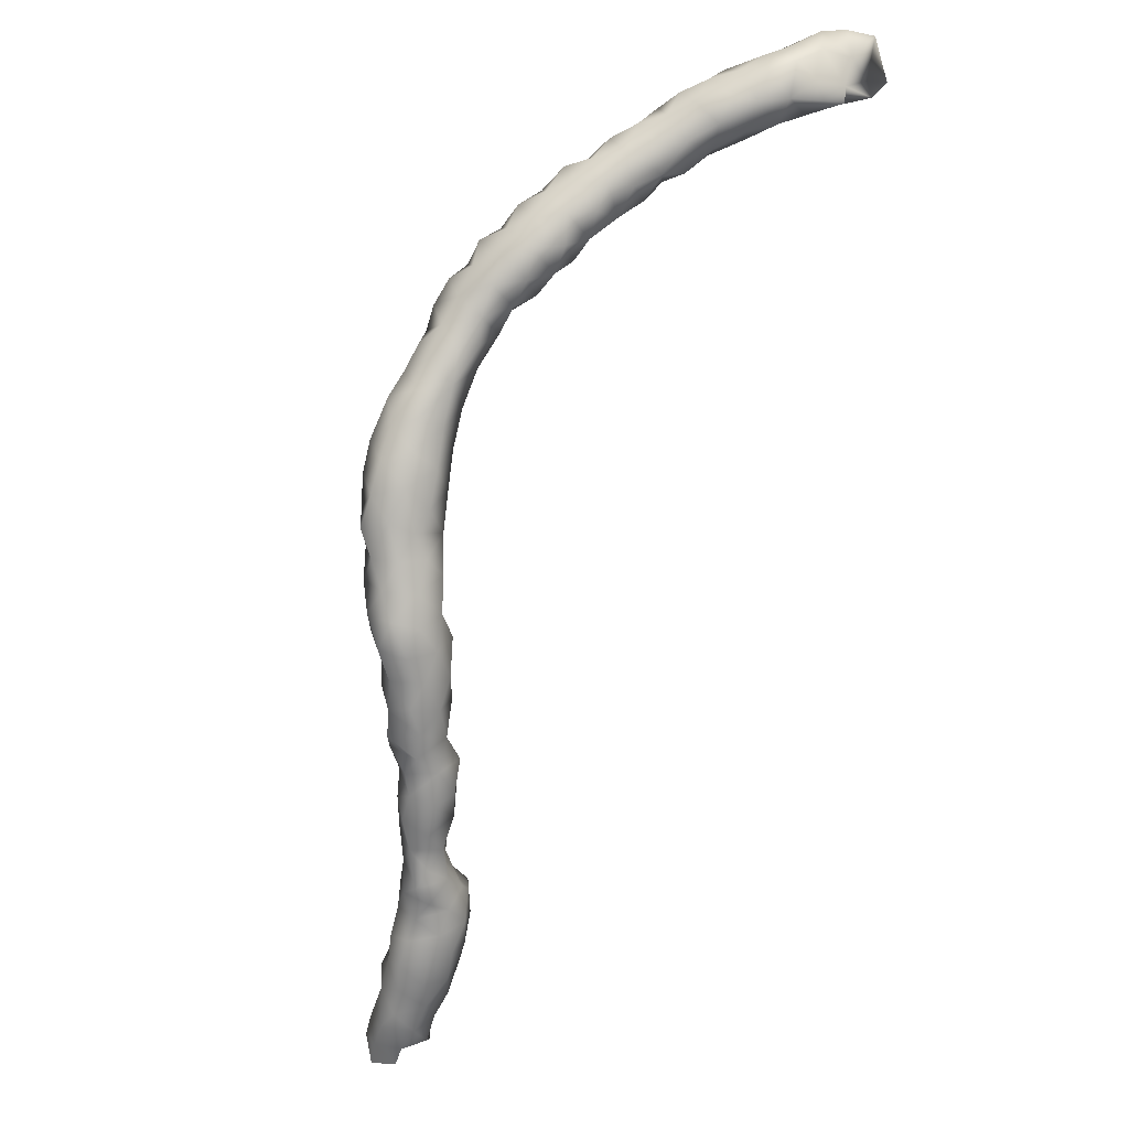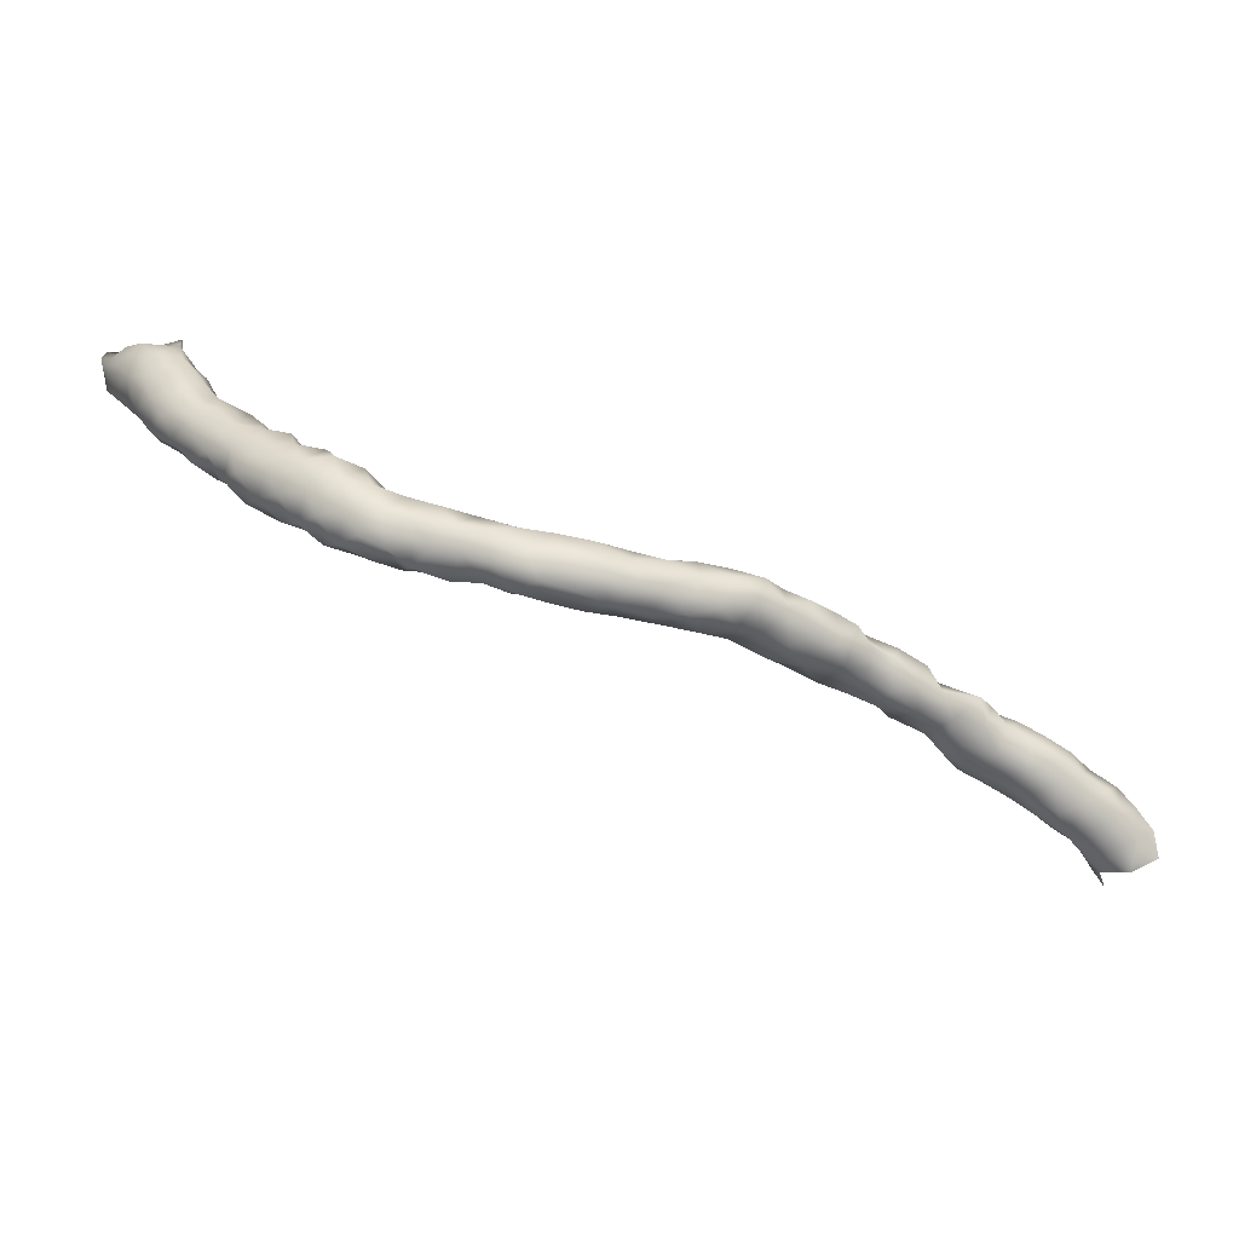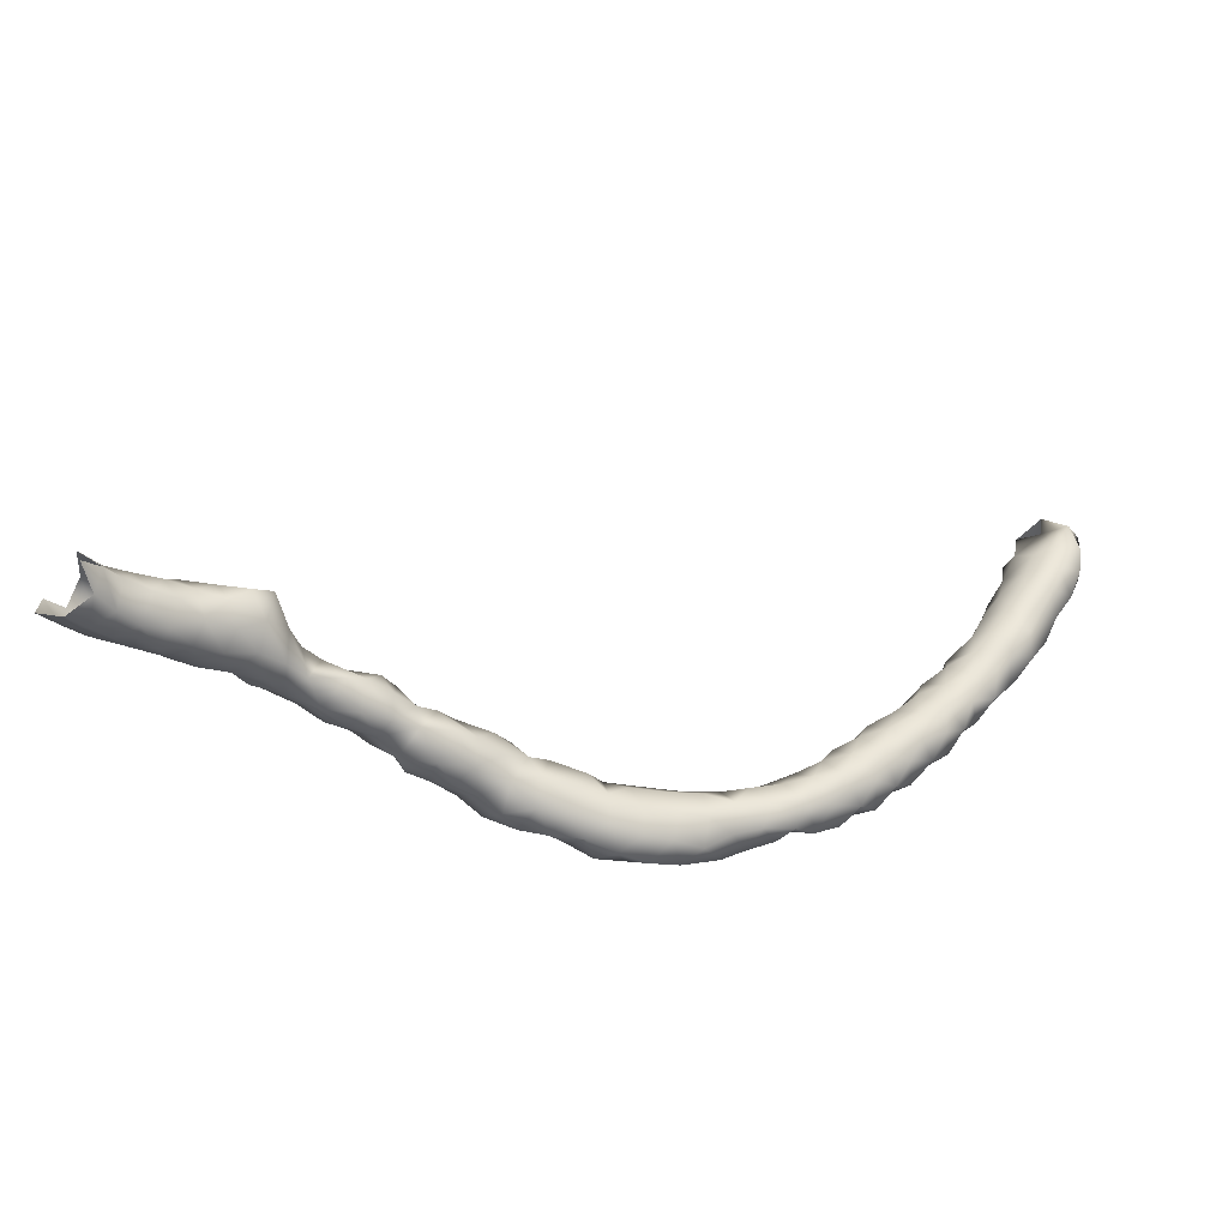
<metadata>
{"format":"obj","ext":"obj","renderer":"f3d","projection":"perspective","resolution":1024,"background":"white","views":[{"elev":-42.5,"azim":77.1,"up":"+Z"},{"elev":-71.3,"azim":122.6,"up":"+Y"},{"elev":-24.6,"azim":-59.8,"up":"+Y"}]}
</metadata>
<code>
v 53.31 -38.17 1.402
v 53.05 -38.17 0.9135
v 53.26 -38.67 1.171
v 53.39 -37.78 0.9116
v 53.55 -37.69 1.434
v 53.73 -38.61 1.467
v 53.74 -38.18 1.761
v 52.84 -38.29 0.4257
v 52.86 -38.67 0.8406
v 53.29 -37.96 0.3909
v 53.36 -39.08 0.757
v 53.74 -38.9 1.041
v 53.84 -37.83 0.5011
v 53.81 -37.44 0.909
v 53.87 -37.26 1.428
v 53.86 -37.64 1.893
v 54.14 -38.58 0.997
v 54.26 -38.51 1.504
v 54.25 -38.16 1.908
v 52.46 -38.4 -0.04404
v 52.52 -38.72 0.3808
v 52.9 -38.23 -0.0888
v 52.91 -39.11 0.6015
v 53.37 -38.28 -0.0327
v 53.75 -38.34 0.2183
v 53.47 -38.94 0.2052
v 53.82 -38.74 0.5475
v 54.17 -38.27 0.5496
v 54.32 -37.71 0.6275
v 54.3 -37.25 0.9368
v 54.26 -36.93 1.381
v 54.1 -37.11 1.936
v 54.28 -37.73 2.195
v 54.5 -38.19 0.9667
v 54.65 -38.13 1.458
v 54.77 -37.97 1.959
v 52.43 -38.37 -0.5888
v 52.11 -38.75 -0.1147
v 52.44 -39.18 0.2153
v 52.93 -38.63 -0.6148
v 53.01 -39.24 0.1575
v 53.35 -38.63 -0.2496
v 53.14 -39.07 -0.3136
v 54.76 -37.72 0.9195
v 54.81 -37.18 1.079
v 54.73 -36.76 1.443
v 54.47 -36.67 1.851
v 54.33 -37.28 2.398
v 54.45 -36.79 2.349
v 54.81 -37.59 2.375
v 54.99 -37.73 1.414
v 55.16 -37.59 1.941
v 51.96 -38.42 -1.089
v 51.87 -38.58 -0.6152
v 52.42 -38.67 -1.081
v 51.74 -39.07 -0.4443
v 52.17 -39.29 -0.2225
v 52.71 -39.41 -0.2286
v 52.82 -39.18 -0.7326
v 52.57 -39.1 -1.114
v 55.18 -37.25 1.444
v 55.27 -36.76 1.512
v 55.03 -36.36 1.75
v 54.73 -36.32 2.206
v 54.78 -37.14 2.689
v 54.81 -36.6 2.709
v 55.3 -37.32 2.487
v 55.42 -37.15 1.944
v 51.49 -38.4 -1.589
v 51.45 -38.59 -1.105
v 51.96 -38.66 -1.583
v 51.42 -39.01 -0.8355
v 52.21 -39.1 -1.526
v 51.85 -39.57 -0.5948
v 52.42 -39.61 -0.5944
v 52.3 -39.52 -1.108
v 55.61 -36.68 1.901
v 55.56 -36.21 1.942
v 55.17 -35.95 2.129
v 55.01 -36.11 2.627
v 55.26 -36.92 2.832
v 55.23 -36.44 3.038
v 55.65 -36.92 2.398
v 51.03 -38.37 -2.089
v 51.03 -38.56 -1.578
v 51.48 -38.68 -2.067
v 51.02 -38.98 -1.269
v 51.79 -39.13 -1.97
v 51.41 -39.5 -0.9393
v 51.97 -39.6 -1.593
v 51.87 -39.78 -1.069
v 55.91 -36.43 2.34
v 55.76 -35.79 2.134
v 55.3 -35.65 2.558
v 55.29 -35.91 3.041
v 55.74 -36.66 2.86
v 55.69 -36.28 3.279
v 51.21 -38.87 -2.379
v 50.85 -38.59 -2.575
v 50.56 -38.26 -2.589
v 50.56 -38.37 -2.089
v 50.6 -38.79 -1.728
v 50.6 -39.27 -1.668
v 51.02 -39.47 -1.295
v 51.52 -39.66 -1.96
v 51.29 -39.32 -2.326
v 51.45 -39.81 -1.434
v 56.13 -35.98 2.443
v 56.09 -36.27 2.917
v 55.66 -35.38 2.394
v 56.23 -35.47 2.508
v 55.49 -35.38 3.041
v 55.61 -35.77 3.393
v 56.1 -35.91 3.438
v 50.88 -39.06 -2.761
v 50.52 -38.66 -3.054
v 50.15 -38.19 -3.067
v 50.09 -38.18 -2.586
v 50.14 -38.66 -2.122
v 50.08 -39.15 -2.144
v 50.47 -39.56 -2.093
v 50.95 -39.73 -1.738
v 50.99 -39.73 -2.235
v 50.7 -39.48 -2.604
v 56.37 -35.84 2.92
v 55.71 -34.98 2.925
v 56.07 -34.98 2.654
v 56.67 -35.42 2.958
v 56.57 -35.02 2.672
v 55.81 -35.38 3.603
v 55.74 -34.89 3.416
v 56.33 -35.39 3.801
v 56.52 -35.64 3.404
v 50.44 -39.24 -3.031
v 50.15 -39.02 -3.425
v 50.1 -38.53 -3.426
v 49.71 -38.17 -3.51
v 49.65 -37.92 -3.076
v 49.62 -38.27 -2.69
v 49.62 -38.66 -2.432
v 49.69 -39.19 -2.556
v 50.15 -39.52 -2.588
v 56.06 -34.48 3.017
v 56.48 -34.53 2.724
v 56.91 -34.94 3.047
v 56.8 -35.23 3.508
v 57 -34.48 2.867
v 56.07 -34.94 3.894
v 56.01 -34.46 3.552
v 56.72 -34.93 3.953
v 49.92 -39.39 -3.089
v 49.74 -38.66 -3.799
v 49.66 -39.14 -3.618
v 49.33 -38.29 -3.886
v 49.23 -37.86 -3.587
v 49.15 -37.92 -3.089
v 49.25 -38.84 -2.818
v 49.1 -38.37 -2.85
v 49.47 -39.25 -3.076
v 56.6 -34.03 2.908
v 56.28 -34 3.301
v 57.09 -34.78 3.506
v 57.3 -34.36 3.293
v 57.12 -33.97 2.932
v 56.34 -34.52 4.014
v 56.22 -34.06 3.807
v 57.23 -34.39 3.85
v 56.83 -34.44 4.152
v 49.2 -38.86 -3.857
v 49.12 -39.01 -3.331
v 48.96 -38.45 -4.186
v 48.82 -37.94 -4.014
v 48.68 -37.73 -3.589
v 48.65 -38.16 -3.076
v 48.66 -38.68 -3.098
v 56.63 -33.53 3.255
v 56.42 -33.59 3.78
v 57.51 -33.94 3.456
v 57.12 -33.5 3.022
v 57.23 -33.5 3.411
v 56.51 -34 4.238
v 57.41 -33.93 4.024
v 57.06 -33.99 4.387
v 48.63 -38.77 -4.014
v 48.68 -38.91 -3.56
v 48.55 -38.21 -4.361
v 48.22 -37.71 -4.057
v 48.21 -37.75 -3.589
v 48.21 -38.19 -3.216
v 48.19 -38.69 -3.543
v 57.12 -33.03 3.089
v 56.82 -33.02 3.445
v 56.67 -33.16 3.856
v 56.63 -33.53 4.36
v 57.57 -33.48 3.824
v 57.23 -33.03 3.411
v 57.55 -33.46 4.379
v 57.12 -33.5 4.572
v 48.21 -38.71 -4.206
v 48.14 -38.19 -4.552
v 47.81 -37.75 -4.515
v 47.74 -37.39 -4.089
v 47.74 -37.81 -3.682
v 47.68 -38.24 -3.541
v 47.84 -38.61 -4.089
v 57.11 -32.54 3.393
v 57.07 -32.56 3.911
v 56.84 -32.99 4.249
v 57.33 -32.89 4.102
v 57.61 -33.03 4.453
v 57.12 -33.03 4.627
v 47.76 -38.31 -4.583
v 47.36 -38.16 -4.733
v 47.31 -37.74 -4.859
v 47.36 -37.4 -4.551
v 47.28 -37.35 -4.089
v 47.28 -37.72 -3.819
v 47.28 -38.19 -3.814
v 47.42 -38.36 -4.208
v 57.12 -32.23 3.911
v 57.1 -32.52 4.438
v 57.61 -32.55 4.441
v 46.96 -38.31 -4.464
v 46.82 -38.18 -4.856
v 46.81 -37.72 -5.092
v 46.82 -37.3 -4.591
v 46.81 -37.6 -4.008
v 46.82 -38.17 -4.107
v 46.38 -38.17 -4.589
v 46.37 -37.96 -5.104
v 46.4 -37.4 -5.026
v 46.34 -37.32 -4.589
v 46.39 -37.72 -4.122
v 45.9 -37.99 -4.978
v 45.87 -37.83 -4.478
v 45.9 -37.74 -5.539
v 46.11 -37.58 -5.308
v 45.78 -37.17 -5.178
v 45.84 -37.26 -4.632
v 45.49 -37.91 -5.363
v 45.4 -37.77 -4.538
v 45.37 -37.94 -4.937
v 45.4 -37.14 -4.543
v 45.55 -37.46 -5.594
v 45.33 -37.07 -5.494
v 45.49 -36.88 -5.07
v 44.96 -37.91 -5.291
v 45.16 -37.62 -5.663
v 44.94 -37.71 -4.733
v 44.84 -37.25 -4.542
v 45.17 -36.72 -4.884
v 44.93 -36.69 -4.504
v 44.96 -37.17 -5.807
v 44.99 -36.72 -5.462
v 44.76 -37.67 -5.851
v 44.52 -37.79 -5.095
v 44.47 -37.93 -5.574
v 44.47 -37.44 -4.812
v 44.22 -37.08 -4.818
v 44.53 -36.78 -4.634
v 44.74 -36.59 -5.06
v 44.51 -37.26 -6.072
v 44.58 -36.85 -5.847
v 44.43 -36.62 -5.523
v 44.31 -37.73 -6.069
v 44.04 -37.81 -5.32
v 43.97 -37.44 -5.044
v 43.98 -37.89 -5.81
v 44.27 -36.7 -5.109
v 43.87 -36.92 -5.189
v 44.07 -37.26 -6.274
v 44.08 -36.83 -6.051
v 43.93 -36.63 -5.614
v 43.82 -37.66 -6.264
v 43.57 -37.95 -5.603
v 43.5 -37.7 -5.313
v 43.51 -37.24 -5.191
v 43.45 -37.9 -6.002
v 43.45 -36.84 -5.509
v 43.59 -37.13 -6.371
v 43.55 -36.74 -6.012
v 43.37 -37.65 -6.46
v 43.06 -37.79 -5.52
v 43.06 -37.25 -5.348
v 42.91 -37.8 -6.473
v 42.98 -37.92 -6
v 43.02 -36.87 -5.725
v 43.11 -37.23 -6.608
v 43.08 -36.88 -6.223
v 42.57 -37.72 -5.584
v 42.59 -37.18 -5.534
v 42.65 -37.38 -6.702
v 42.4 -37.82 -6.503
v 42.49 -37.94 -6.026
v 42.54 -36.89 -5.927
v 42.62 -36.92 -6.447
v 42.12 -37.61 -5.65
v 42.12 -37.19 -5.533
v 42.19 -37.4 -6.745
v 41.9 -37.79 -6.595
v 42 -37.93 -6.084
v 42.12 -36.78 -6.097
v 41.65 -37.26 -5.554
f 3 1 2
f 1 4 2
f 4 1 5
f 1 6 7
f 3 6 1
f 7 5 1
f 8 9 2
f 8 2 10
f 10 2 4
f 9 3 2
f 9 11 3
f 6 3 12
f 12 3 11
f 4 13 10
f 4 14 13
f 5 14 4
f 15 14 5
f 7 16 5
f 16 15 5
f 6 17 18
f 6 12 17
f 18 7 6
f 19 7 18
f 7 19 16
f 21 8 20
f 20 8 22
f 8 10 22
f 9 8 21
f 23 9 21
f 9 23 11
f 24 22 10
f 25 10 13
f 25 24 10
f 11 23 26
f 12 11 27
f 11 26 27
f 12 27 17
f 28 25 13
f 28 13 29
f 29 13 14
f 29 14 30
f 15 30 14
f 15 31 30
f 15 16 32
f 32 31 15
f 16 19 33
f 32 16 33
f 28 17 27
f 34 17 28
f 18 17 34
f 18 34 35
f 19 18 35
f 35 36 19
f 19 36 33
f 37 38 20
f 37 20 22
f 38 21 20
f 38 39 21
f 23 21 39
f 37 22 40
f 24 40 22
f 23 39 41
f 23 41 26
f 42 40 24
f 42 24 25
f 42 25 26
f 27 26 25
f 27 25 28
f 26 41 43
f 43 42 26
f 28 29 34
f 34 29 44
f 44 29 30
f 44 30 45
f 30 31 45
f 31 46 45
f 47 31 32
f 31 47 46
f 48 32 33
f 32 48 49
f 47 32 49
f 33 36 50
f 50 48 33
f 44 35 34
f 51 35 44
f 36 35 51
f 36 51 52
f 52 50 36
f 37 53 54
f 55 53 37
f 40 55 37
f 54 38 37
f 54 56 38
f 38 57 39
f 57 38 56
f 39 58 41
f 39 57 58
f 59 60 40
f 60 55 40
f 40 43 59
f 42 43 40
f 41 58 43
f 58 59 43
f 44 45 51
f 51 45 61
f 45 46 61
f 62 61 46
f 62 46 63
f 63 46 47
f 64 63 47
f 47 49 64
f 48 50 65
f 65 49 48
f 64 49 66
f 65 66 49
f 50 52 67
f 67 65 50
f 61 52 51
f 68 52 61
f 67 52 68
f 53 69 70
f 71 69 53
f 55 71 53
f 70 54 53
f 70 72 54
f 56 54 72
f 71 55 73
f 73 55 60
f 74 56 72
f 57 56 74
f 75 57 74
f 57 75 58
f 58 75 59
f 76 59 75
f 76 60 59
f 60 76 73
f 61 62 68
f 68 62 77
f 62 63 77
f 77 63 78
f 63 64 79
f 78 63 79
f 80 79 64
f 66 80 64
f 67 81 65
f 65 81 66
f 82 66 81
f 80 66 82
f 68 83 67
f 81 67 83
f 77 83 68
f 69 84 85
f 86 84 69
f 71 86 69
f 85 70 69
f 85 87 70
f 72 70 87
f 71 73 88
f 86 71 88
f 89 72 87
f 72 89 74
f 88 73 90
f 73 76 90
f 74 89 91
f 91 75 74
f 76 75 91
f 91 90 76
f 78 92 77
f 83 77 92
f 78 79 93
f 93 92 78
f 94 79 80
f 79 94 93
f 94 80 95
f 95 80 82
f 81 83 96
f 81 96 82
f 96 97 82
f 97 95 82
f 96 83 92
f 99 84 98
f 84 100 101
f 99 100 84
f 86 98 84
f 101 102 84
f 102 85 84
f 87 85 102
f 86 88 98
f 102 103 87
f 104 87 103
f 87 104 89
f 106 88 105
f 106 98 88
f 88 90 105
f 89 104 107
f 89 107 91
f 105 90 107
f 91 107 90
f 108 92 93
f 109 96 92
f 108 109 92
f 94 110 93
f 110 111 93
f 111 108 93
f 110 94 112
f 94 95 112
f 97 113 95
f 112 95 113
f 109 97 96
f 97 109 114
f 114 113 97
f 98 106 115
f 99 98 115
f 116 99 115
f 99 116 100
f 118 100 117
f 100 116 117
f 101 100 118
f 119 101 118
f 119 102 101
f 103 102 120
f 120 102 119
f 121 103 120
f 103 121 122
f 104 103 122
f 107 104 122
f 105 123 106
f 122 123 105
f 122 105 107
f 124 106 123
f 106 124 115
f 109 108 125
f 111 125 108
f 114 109 125
f 126 110 112
f 110 126 127
f 110 127 111
f 128 125 111
f 111 127 129
f 111 129 128
f 112 113 130
f 131 112 130
f 131 126 112
f 130 113 114
f 130 114 132
f 114 133 132
f 114 125 133
f 134 116 115
f 115 124 134
f 116 134 135
f 135 136 116
f 136 117 116
f 117 136 137
f 117 137 138
f 138 139 117
f 139 118 117
f 118 140 119
f 118 139 140
f 140 120 119
f 120 141 142
f 120 142 121
f 140 141 120
f 124 123 121
f 121 142 124
f 122 121 123
f 124 142 134
f 125 128 133
f 143 127 126
f 126 131 143
f 127 143 144
f 127 144 129
f 128 129 145
f 128 146 133
f 146 128 145
f 129 147 145
f 129 144 147
f 132 148 130
f 130 148 131
f 143 131 149
f 149 131 148
f 132 146 150
f 146 132 133
f 150 148 132
f 151 135 134
f 142 151 134
f 135 152 136
f 153 135 151
f 152 135 153
f 152 137 136
f 152 154 137
f 137 154 155
f 155 138 137
f 155 156 138
f 138 156 139
f 157 140 139
f 139 156 158
f 158 157 139
f 141 140 157
f 151 141 159
f 141 151 142
f 157 159 141
f 143 160 144
f 161 143 149
f 143 161 160
f 144 160 147
f 146 145 162
f 147 162 145
f 150 146 162
f 163 162 147
f 164 147 160
f 147 164 163
f 149 148 165
f 165 148 150
f 166 149 165
f 166 161 149
f 162 167 150
f 165 150 168
f 150 167 168
f 153 151 159
f 153 169 152
f 152 169 154
f 170 169 153
f 153 159 170
f 154 169 171
f 154 171 172
f 154 172 155
f 155 172 173
f 173 156 155
f 173 174 156
f 156 174 158
f 157 170 159
f 157 175 170
f 158 175 157
f 174 175 158
f 176 160 161
f 164 160 176
f 161 166 177
f 161 177 176
f 167 162 163
f 163 164 178
f 167 163 178
f 179 164 176
f 164 180 178
f 164 179 180
f 181 166 165
f 181 165 168
f 166 181 177
f 182 167 178
f 183 168 167
f 183 167 182
f 181 168 183
f 184 171 169
f 185 184 169
f 185 169 170
f 175 185 170
f 184 186 171
f 186 172 171
f 187 172 186
f 172 187 173
f 173 187 188
f 188 174 173
f 174 189 175
f 189 174 188
f 175 190 185
f 189 190 175
f 176 191 179
f 192 191 176
f 193 176 177
f 193 192 176
f 181 194 177
f 194 193 177
f 180 195 178
f 195 182 178
f 179 196 180
f 179 191 196
f 196 195 180
f 181 183 194
f 183 182 197
f 195 197 182
f 198 194 183
f 197 198 183
f 184 199 186
f 190 199 184
f 190 184 185
f 199 200 186
f 187 186 200
f 200 201 187
f 187 201 202
f 203 188 187
f 187 202 203
f 188 204 189
f 188 203 204
f 204 190 189
f 199 190 205
f 204 205 190
f 191 192 196
f 206 196 192
f 192 193 207
f 192 207 206
f 193 194 208
f 193 208 207
f 208 194 198
f 196 209 195
f 197 195 209
f 207 196 206
f 209 196 207
f 209 210 197
f 197 210 198
f 211 208 198
f 198 210 211
f 205 200 199
f 200 212 201
f 205 212 200
f 214 201 213
f 201 212 213
f 201 214 215
f 201 215 202
f 202 215 216
f 202 217 203
f 202 216 217
f 218 203 217
f 204 203 218
f 204 219 205
f 204 218 219
f 219 212 205
f 220 206 207
f 206 220 207
f 207 208 221
f 207 222 209
f 221 220 207
f 222 207 220
f 211 221 208
f 222 210 209
f 221 211 210
f 221 210 222
f 219 213 212
f 213 223 224
f 224 214 213
f 219 223 213
f 224 225 214
f 215 214 226
f 214 225 226
f 226 216 215
f 226 227 216
f 216 227 217
f 227 218 217
f 218 228 219
f 228 218 227
f 228 223 219
f 222 220 221
f 229 224 223
f 229 223 228
f 225 224 230
f 224 229 230
f 225 230 231
f 231 226 225
f 231 232 226
f 232 227 226
f 233 227 232
f 233 228 227
f 229 228 233
f 229 234 230
f 235 234 229
f 233 235 229
f 230 236 237
f 230 234 236
f 231 230 237
f 238 231 237
f 231 239 232
f 238 239 231
f 232 235 233
f 232 239 235
f 236 234 240
f 235 241 234
f 241 242 234
f 240 234 242
f 235 243 241
f 239 243 235
f 244 236 240
f 238 236 244
f 238 237 236
f 244 245 238
f 238 245 246
f 239 238 246
f 243 239 246
f 240 247 248
f 240 248 244
f 247 240 242
f 241 249 242
f 250 241 243
f 249 241 250
f 249 247 242
f 243 246 251
f 243 252 250
f 243 251 252
f 248 245 244
f 248 253 245
f 254 245 253
f 246 245 254
f 254 251 246
f 248 247 255
f 249 256 247
f 247 257 255
f 247 256 257
f 255 253 248
f 249 258 256
f 249 250 258
f 258 250 259
f 260 259 250
f 250 252 260
f 254 261 251
f 261 252 251
f 260 252 261
f 255 262 253
f 253 263 254
f 253 262 263
f 254 263 264
f 264 261 254
f 255 257 265
f 265 262 255
f 256 266 257
f 258 267 256
f 267 266 256
f 265 257 268
f 266 268 257
f 267 258 259
f 260 269 259
f 270 267 259
f 270 259 269
f 269 260 261
f 264 269 261
f 262 265 271
f 262 271 272
f 272 263 262
f 263 272 264
f 264 272 273
f 273 269 264
f 271 265 274
f 274 265 268
f 266 275 268
f 266 276 275
f 266 267 276
f 277 276 267
f 277 267 270
f 268 278 274
f 275 278 268
f 273 270 269
f 277 270 279
f 273 279 270
f 274 280 271
f 272 271 280
f 281 272 280
f 272 281 273
f 273 281 279
f 274 278 282
f 282 280 274
f 283 278 275
f 276 283 275
f 284 283 276
f 284 276 277
f 279 284 277
f 278 285 282
f 278 286 285
f 283 286 278
f 287 279 281
f 279 287 284
f 282 288 280
f 280 289 281
f 280 288 289
f 289 287 281
f 285 288 282
f 283 290 286
f 291 290 283
f 291 283 284
f 287 291 284
f 288 285 292
f 285 293 292
f 293 285 294
f 285 286 294
f 290 294 286
f 295 287 289
f 291 287 295
f 288 292 296
f 296 289 288
f 295 289 296
f 290 297 294
f 298 290 291
f 297 290 298
f 298 291 295
f 293 299 292
f 300 299 293
f 301 300 293
f 301 293 294
f 294 297 301
f 302 295 296
f 302 298 295
f 298 303 297

</code>
